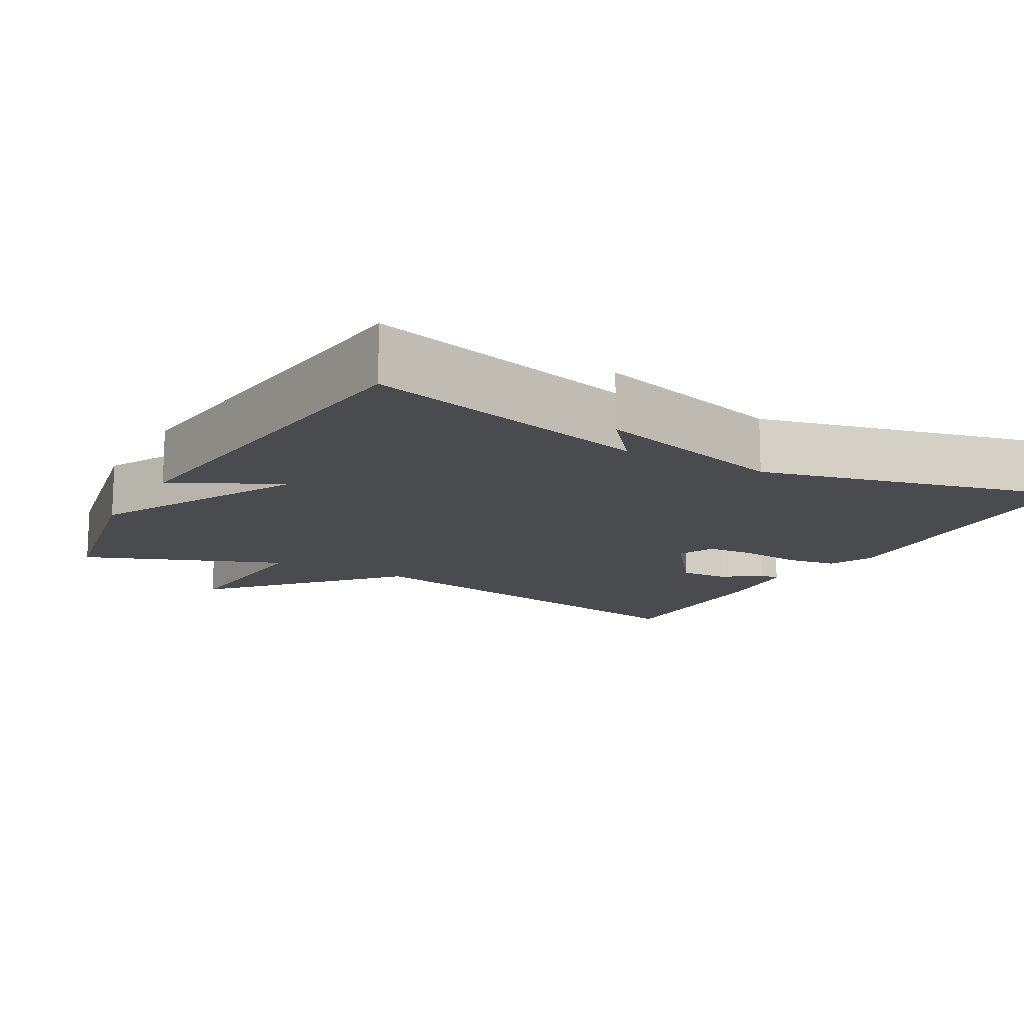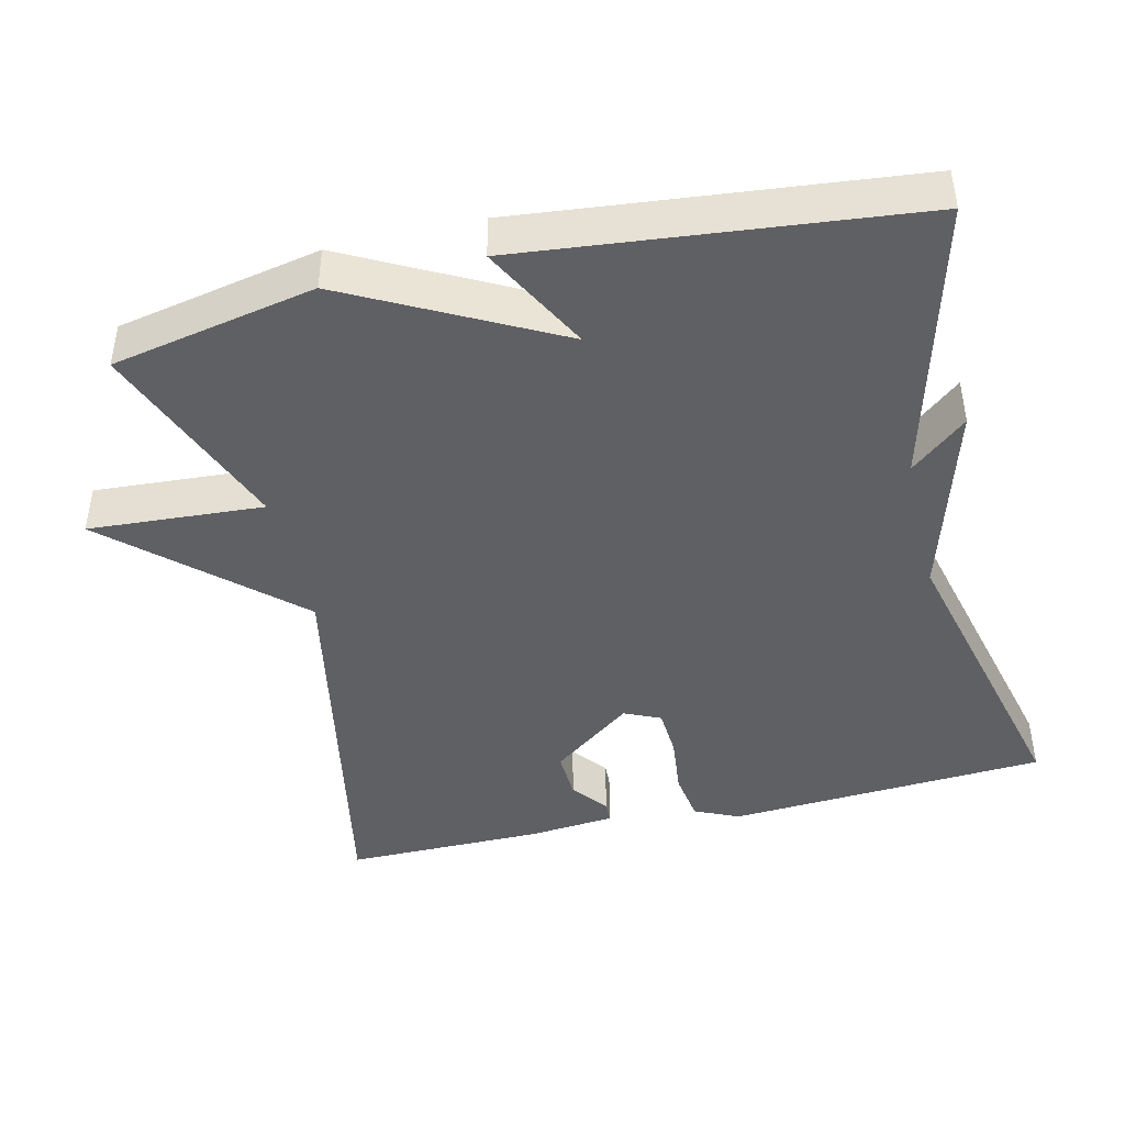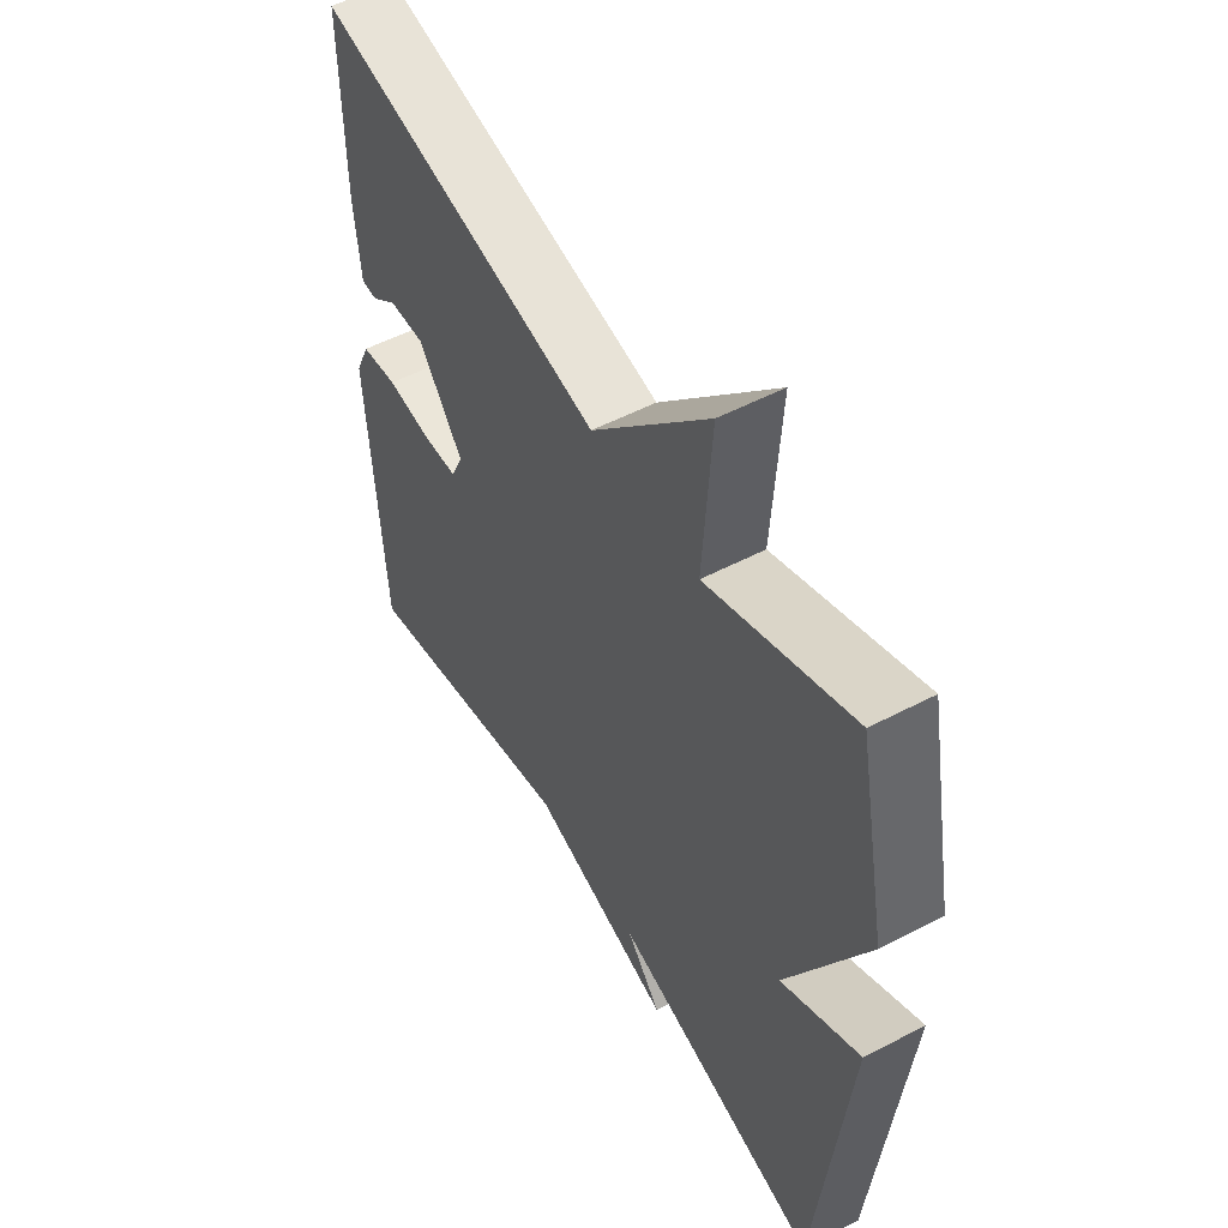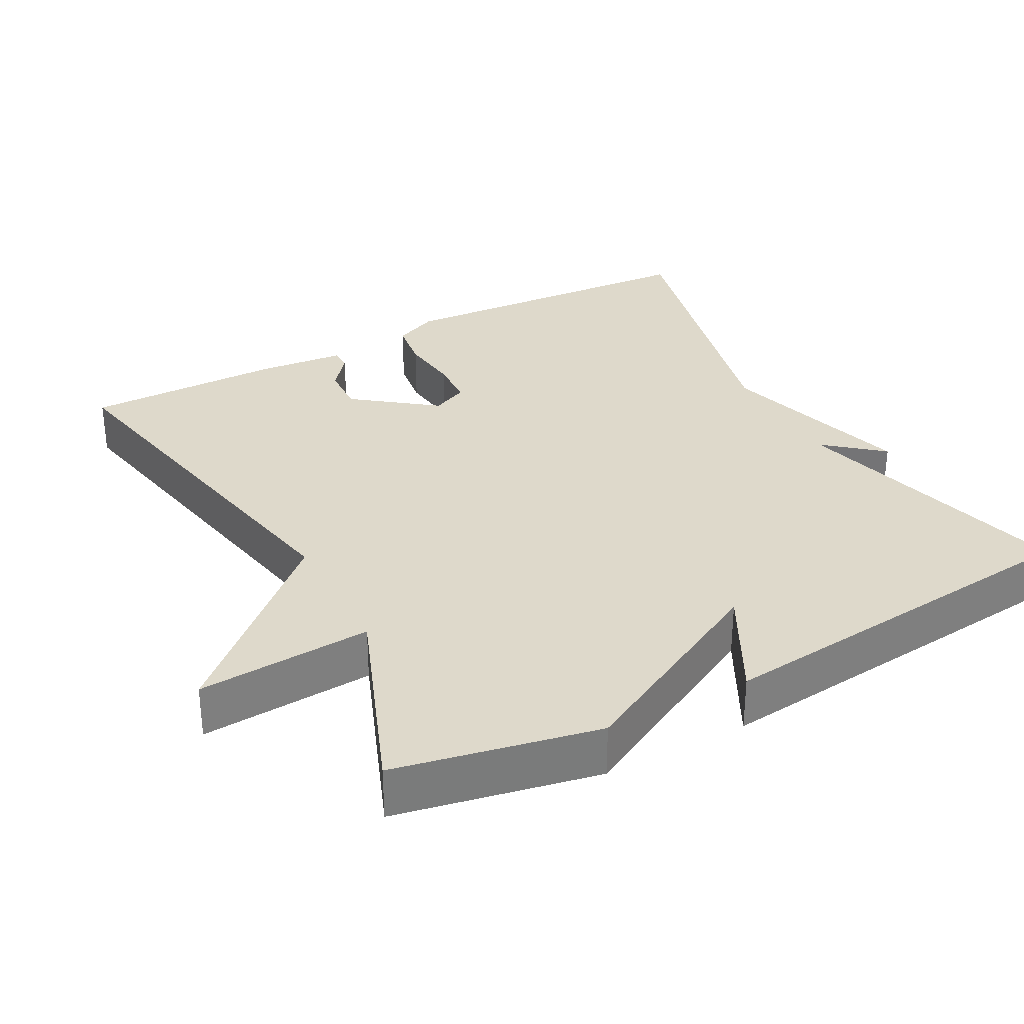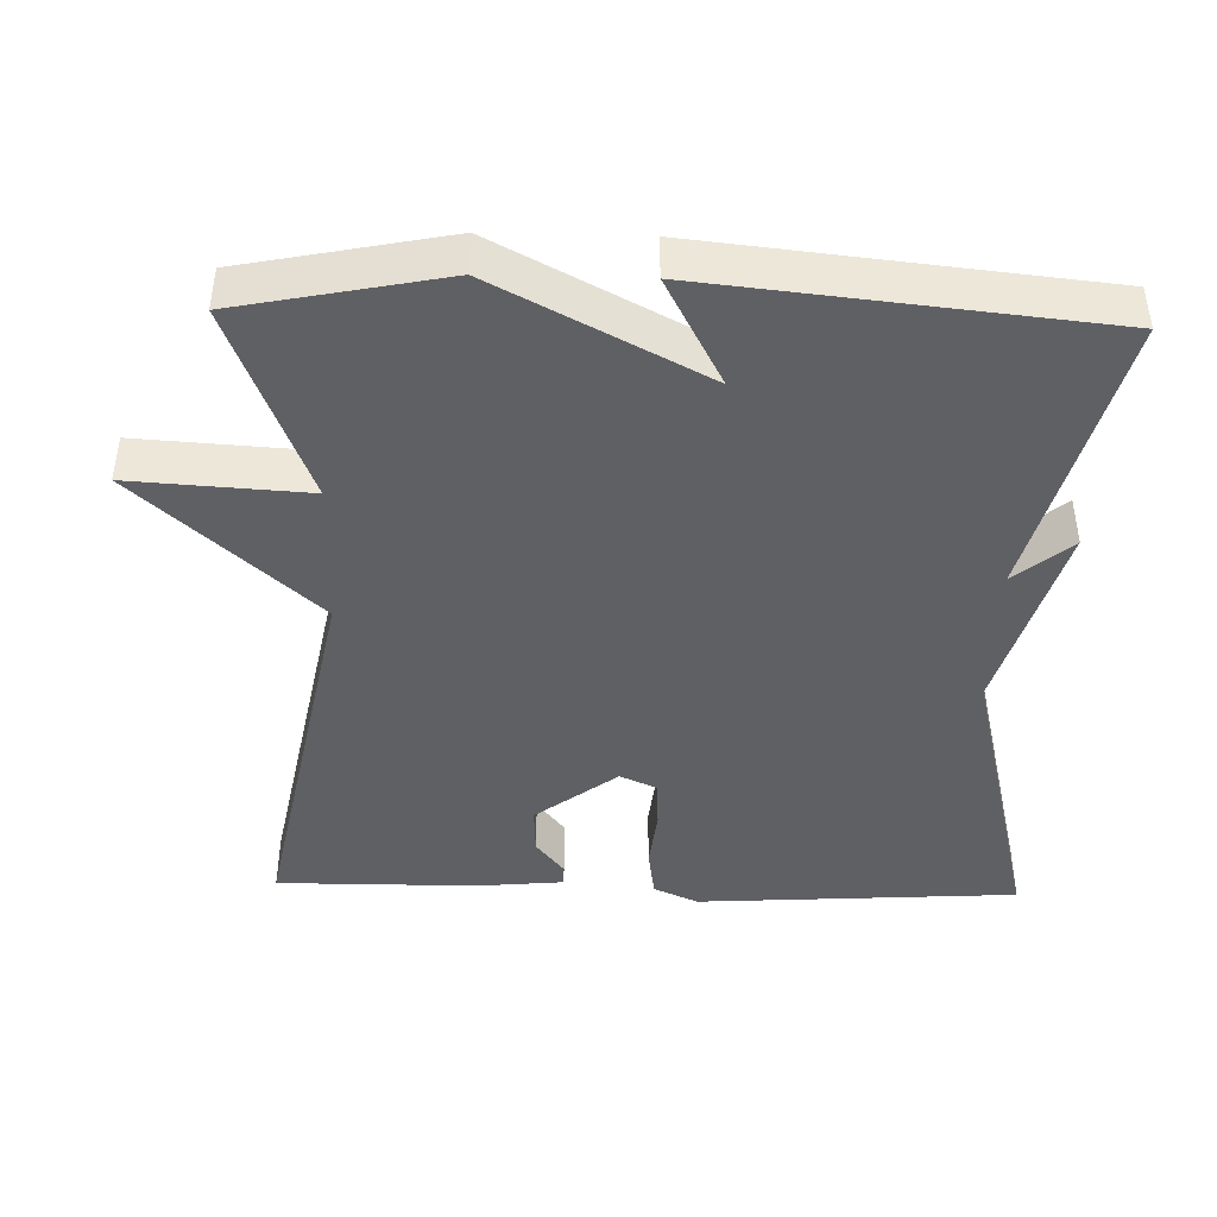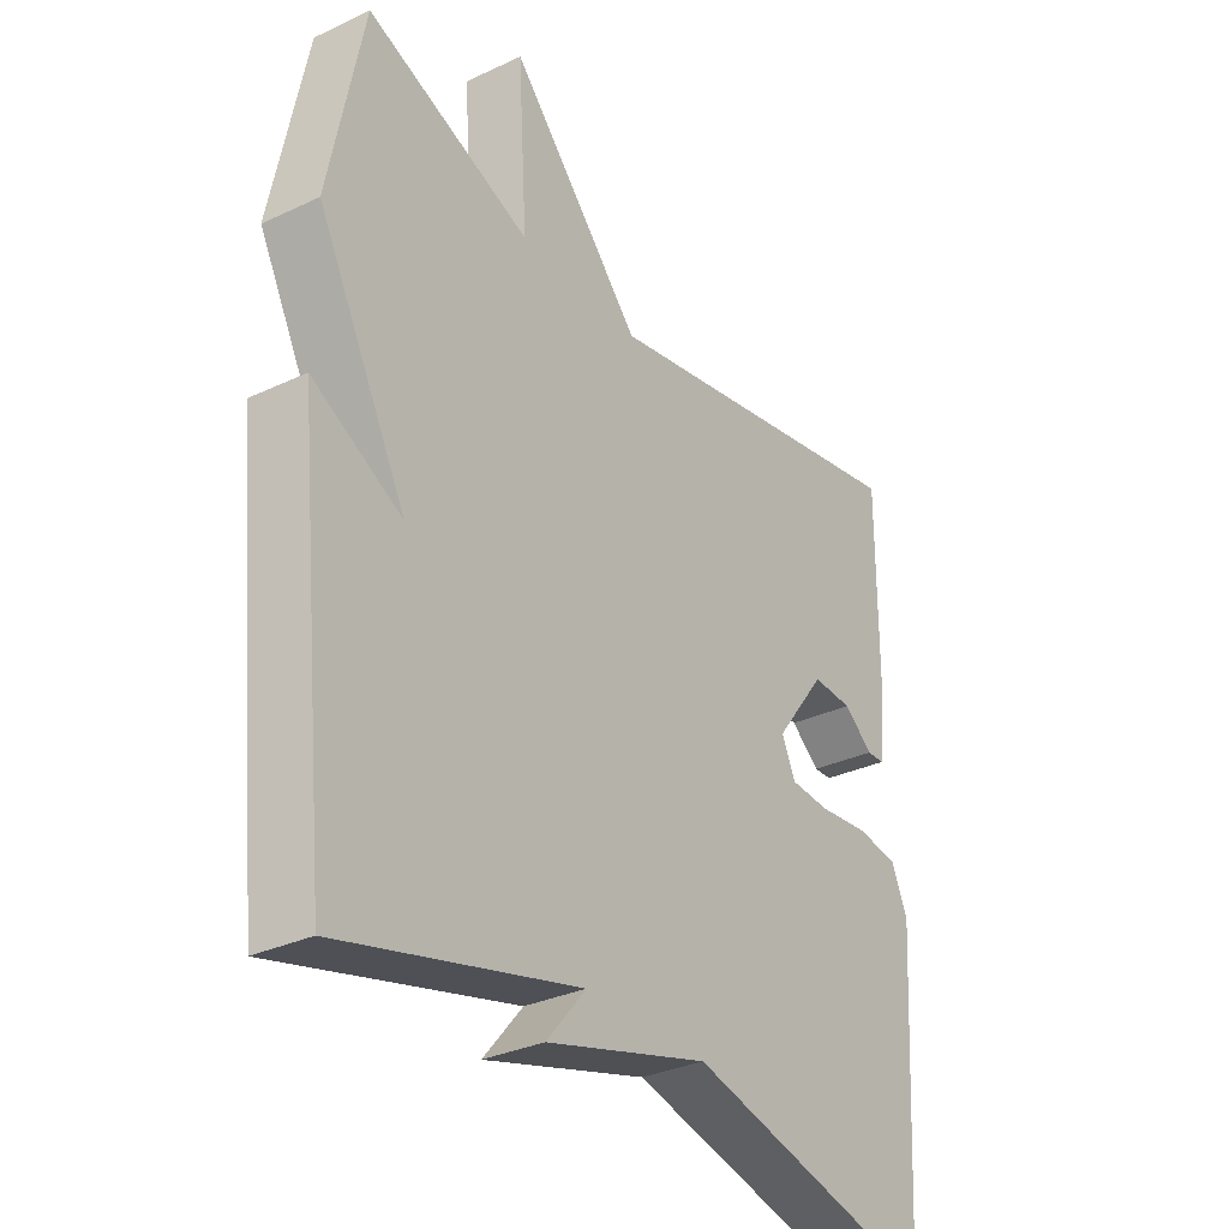
<metadata>
{"format":"obj","ext":"obj","renderer":"f3d","projection":"perspective","resolution":1024,"background":"white","views":[{"elev":-13.8,"azim":150.7,"up":"+Y"},{"elev":-43.9,"azim":103.3,"up":"+Y"},{"elev":53.2,"azim":60.8,"up":"+Z"},{"elev":31.7,"azim":61.7,"up":"+Y"},{"elev":-43.2,"azim":88.5,"up":"+Y"},{"elev":-31.8,"azim":123.6,"up":"+Z"}]}
</metadata>
<code>
v 0.5 0.07 0.5
v 0.555 0.07 0.226
v 0.41 0.07 -0.051
v 0.555 0.07 0.026
v 0.5 0.07 -0.5
v 0.113 0.07 -0.399
v 0.177 0.07 -0.475
v -0.087 0.07 -0.399
v -0.5 0.07 -0.5
v -0.527 0.07 -0.069
v -0.5 0.07 -0.009
v -0.432 0.07 0.001
v -0.35 0.07 -0.008
v -0.284 0.07 -0.004
v -0.262 0.07 0.045
v -0.345 0.07 0.154
v -0.411 0.07 0.151
v -0.459 0.07 0.113
v -0.488 0.07 0.114
v -0.499 0.07 0.23
v -0.5 0.07 0.5
v 0.033 0.07 0.396
v 0.248 0.07 0.632
v 0.233 0.07 0.396
v 0.5 0 0.5
v 0.555 0 0.226
v 0.41 0 -0.051
v 0.555 0 0.026
v 0.5 0 -0.5
v 0.113 0 -0.399
v 0.177 0 -0.475
v -0.087 0 -0.399
v -0.5 0 -0.5
v -0.527 0 -0.069
v -0.5 0 -0.009
v -0.432 0 0.001
v -0.35 0 -0.008
v -0.284 0 -0.004
v -0.262 0 0.045
v -0.345 0 0.154
v -0.411 0 0.151
v -0.459 0 0.113
v -0.488 0 0.114
v -0.499 0 0.23
v -0.5 0 0.5
v 0.033 0 0.396
v 0.248 0 0.632
v 0.233 0 0.396
f 22 23 24
f 19 20 21 22
f 17 18 19
f 17 19 22
f 16 17 22 24
f 11 12 13
f 10 11 13
f 9 10 13
f 8 9 13
f 8 13 14
f 7 8 14
f 6 7 14
f 3 4 5 6
f 2 3 6
f 1 2 6
f 24 1 6
f 16 24 6
f 15 16 6
f 6 14 15
f 48 47 46
f 46 45 44 43
f 43 42 41
f 46 43 41
f 48 46 41 40
f 37 36 35
f 37 35 34
f 37 34 33
f 37 33 32
f 38 37 32
f 38 32 31
f 38 31 30
f 30 29 28 27
f 30 27 26
f 30 26 25
f 30 25 48
f 30 48 40
f 30 40 39
f 39 38 30
f 1 25 26 2
f 2 26 27 3
f 3 27 28 4
f 4 28 29 5
f 5 29 30 6
f 6 30 31 7
f 7 31 32 8
f 8 32 33 9
f 9 33 34 10
f 10 34 35 11
f 11 35 36 12
f 12 36 37 13
f 13 37 38 14
f 14 38 39 15
f 15 39 40 16
f 16 40 41 17
f 17 41 42 18
f 18 42 43 19
f 19 43 44 20
f 20 44 45 21
f 21 45 46 22
f 22 46 47 23
f 23 47 48 24
f 24 48 25 1

</code>
